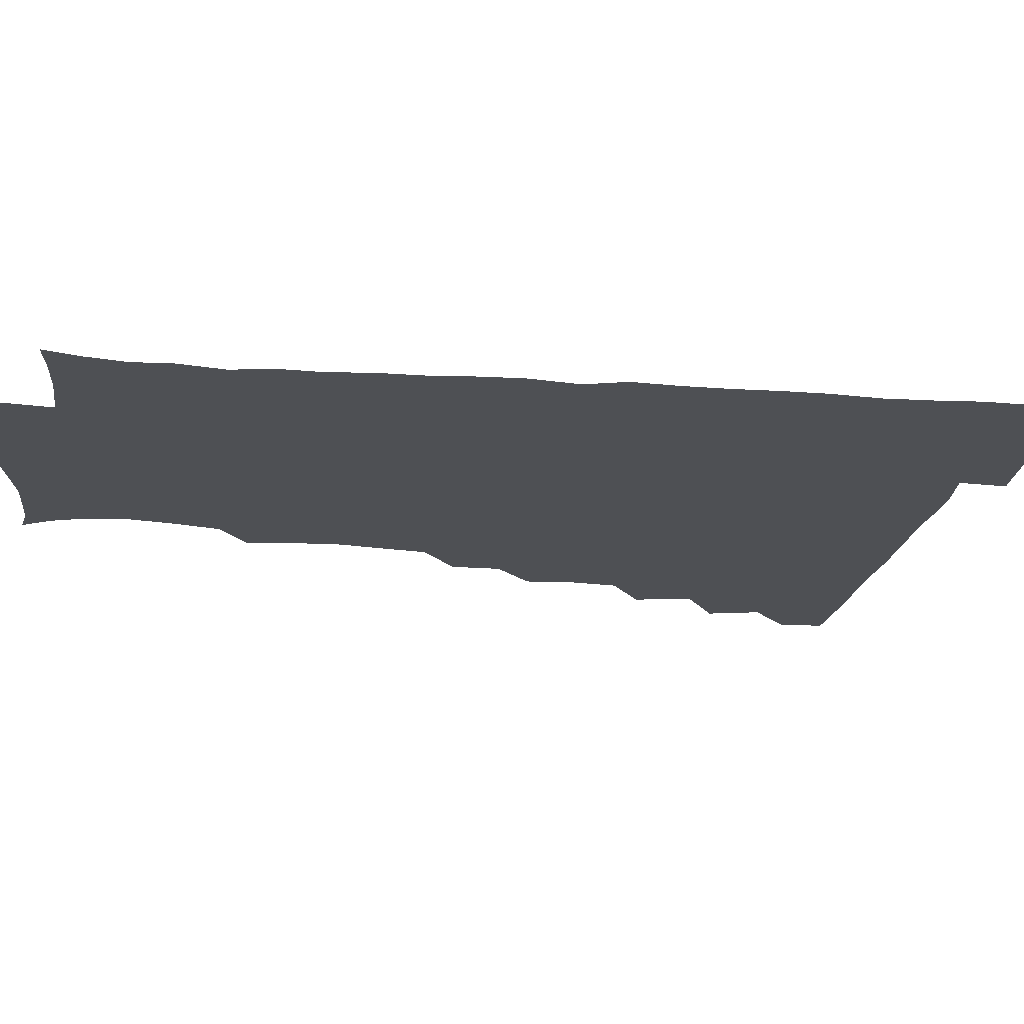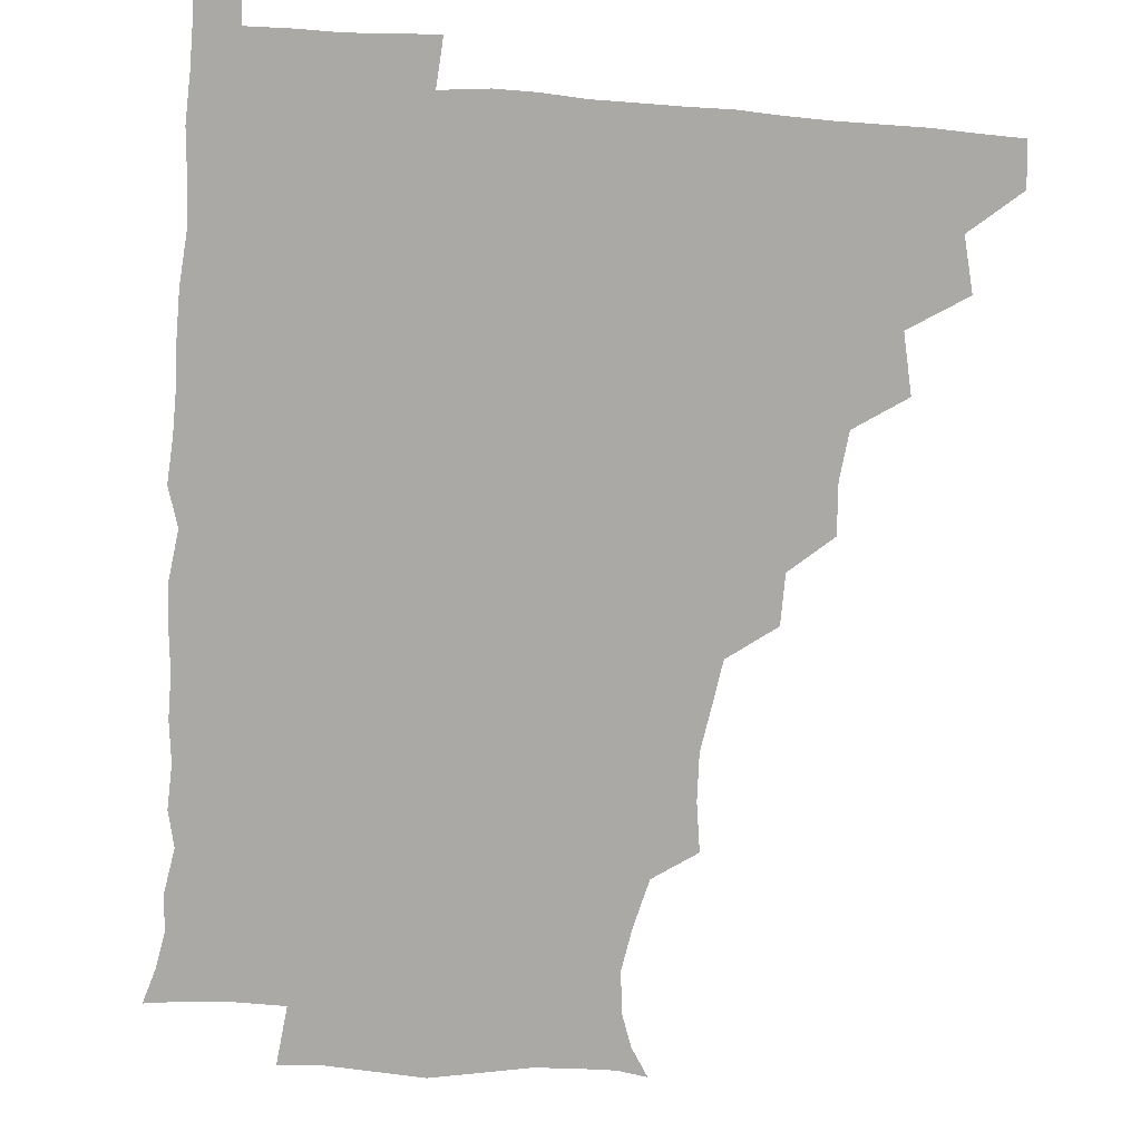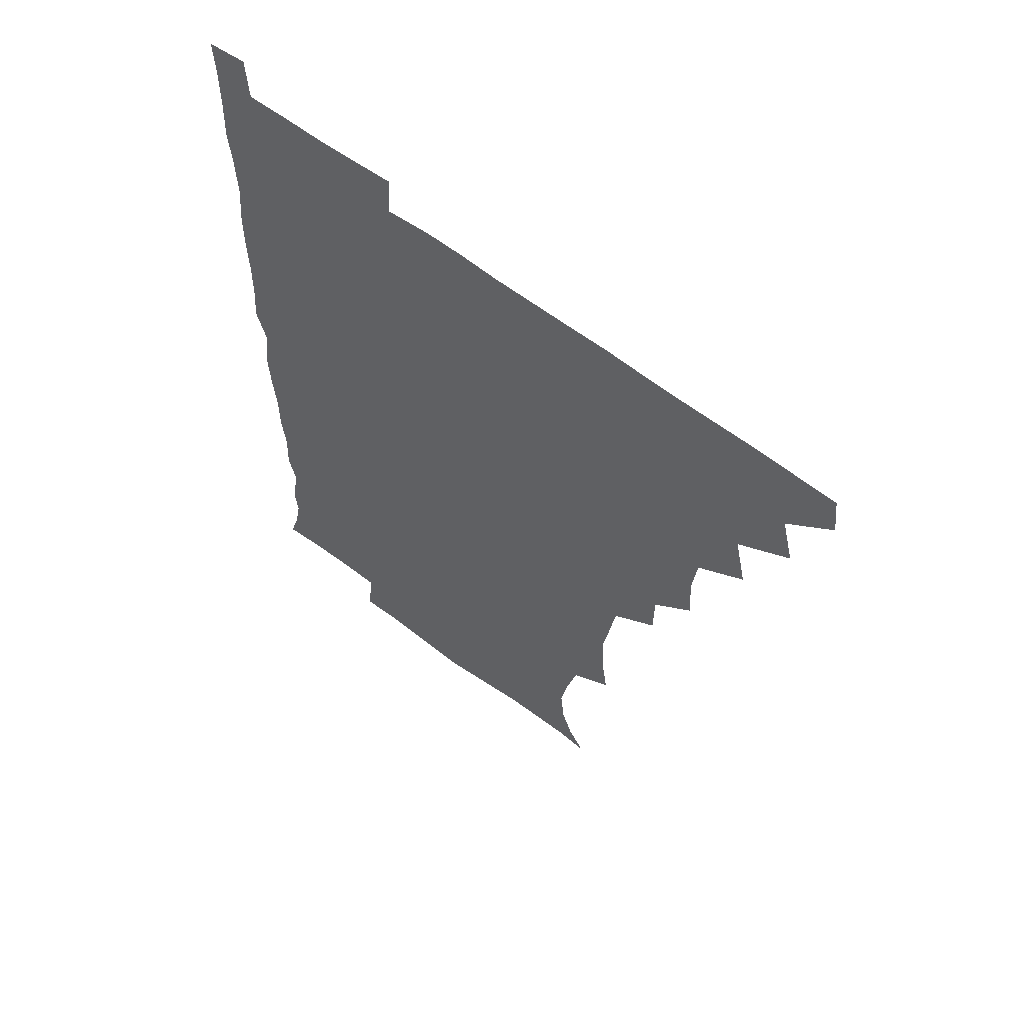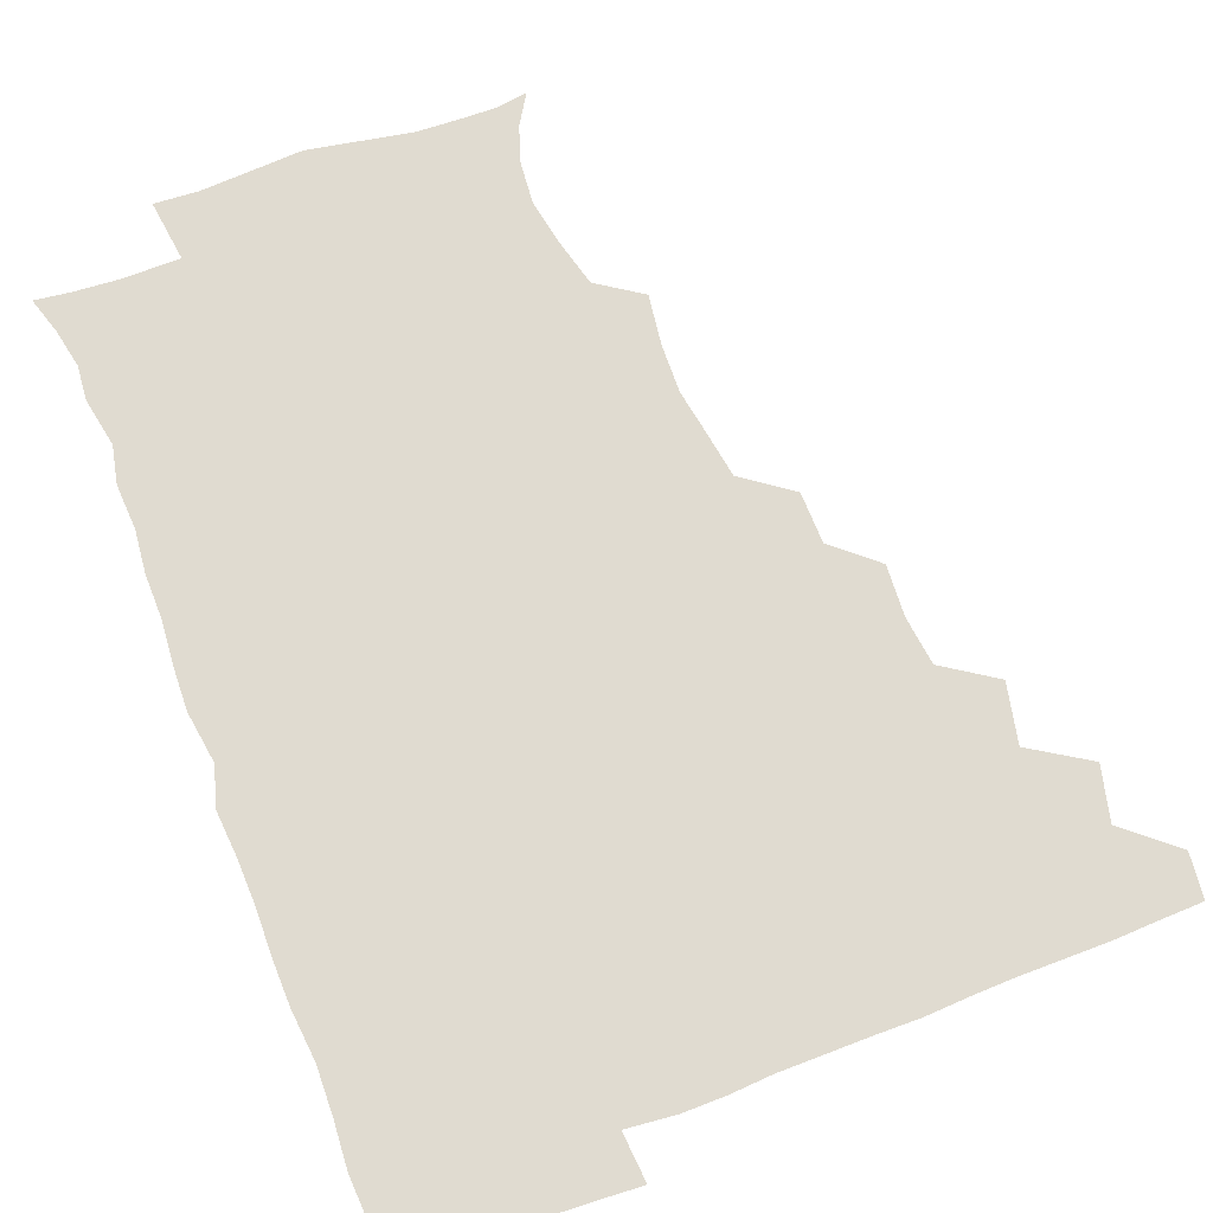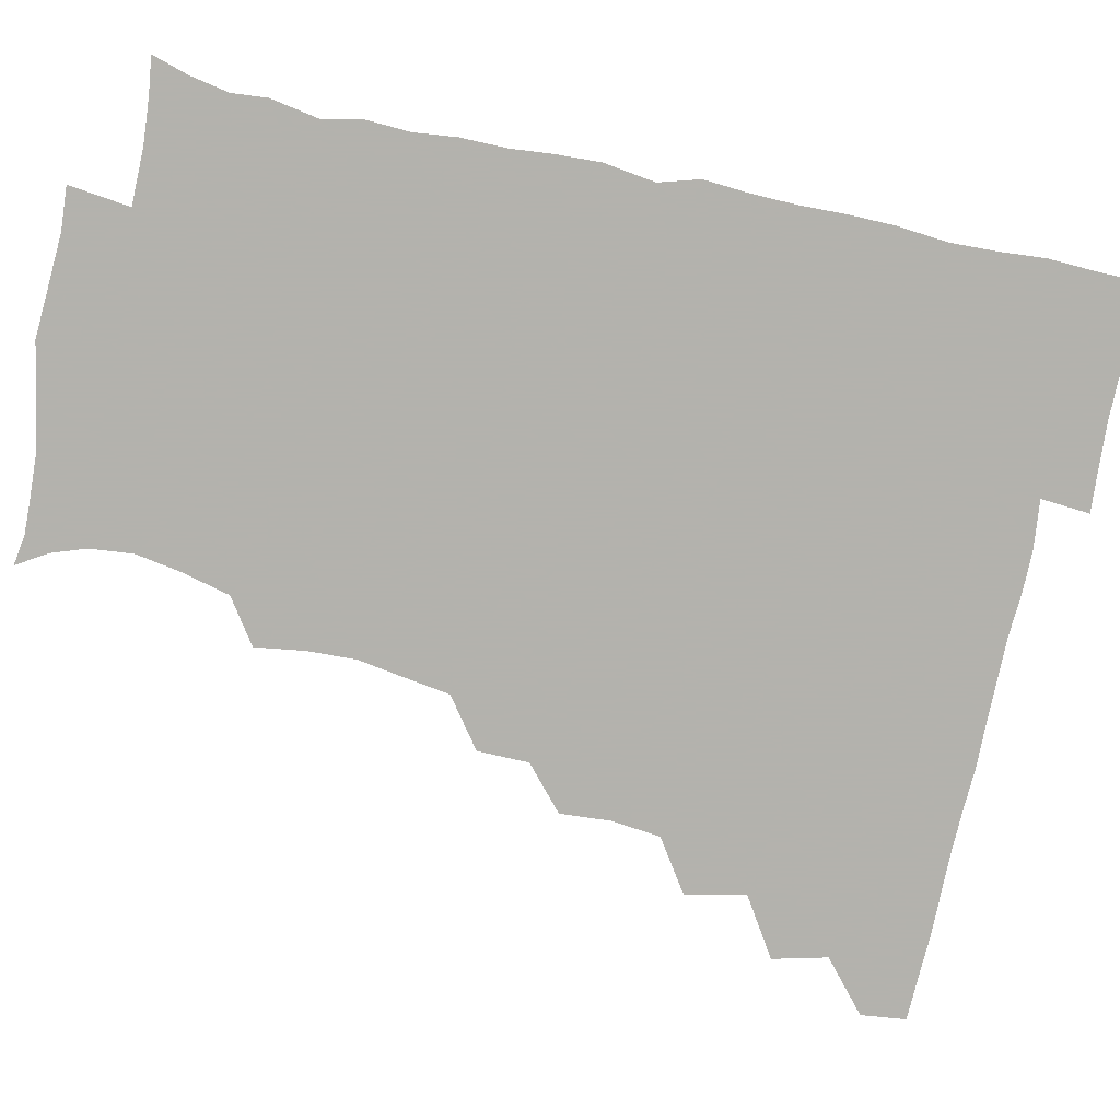
<metadata>
{"format":"obj","ext":"obj","renderer":"f3d","projection":"perspective","resolution":1024,"background":"white","views":[{"elev":-18.5,"azim":81.9,"up":"+Z"},{"elev":-75.4,"azim":175.5,"up":"+Z"},{"elev":60.6,"azim":-141.7,"up":"+Y"},{"elev":69.9,"azim":158.8,"up":"+Z"},{"elev":-79.4,"azim":77.7,"up":"+Z"}]}
</metadata>
<code>
v 464.8 479.9 0
v 466.6 495.3 0
v 477.5 446.4 0
v 482.1 465 0
v 482.4 480.4 0
v 481.6 495.7 0
v 492.8 413.4 0
v 497.3 433.8 0
v 496.6 450.1 0
v 498.1 466.2 0
v 497 480.9 0
v 496.2 496.2 0
v 511.3 367.1 0
v 512.5 384.6 0
v 510.7 401.4 0
v 513.8 421.7 0
v 512.3 435.7 0
v 512.6 451.5 0
v 512.4 466.1 0
v 511.8 480.9 0
v 511.2 496.1 0
v 526.3 336.4 0
v 526.1 354.1 0
v 527.6 373.7 0
v 528 391.3 0
v 528.4 407.9 0
v 527.6 421.6 0
v 527.7 436.8 0
v 527.4 451.5 0
v 527.1 466.1 0
v 526.6 481 0
v 526.2 496 0
v 544.7 258.4 0
v 547.2 275.7 0
v 547.9 292.5 0
v 545.5 306.9 0
v 542.9 324.1 0
v 543 343.9 0
v 542.6 360.2 0
v 541.9 375 0
v 541.3 389.5 0
v 542 406.4 0
v 542.8 422.5 0
v 542.9 437.2 0
v 542.3 451.5 0
v 541.7 466.2 0
v 541.3 481.2 0
v 541 496.3 0
v 554.8 178 0
v 561.2 188.4 0
v 565.3 200.5 0
v 566.8 215.4 0
v 564.2 230.7 0
v 560 247.9 0
v 561.3 268.2 0
v 560.9 283.5 0
v 560 298.3 0
v 558.9 314 0
v 557.8 329.9 0
v 557.9 346.9 0
v 557.4 361.9 0
v 558 378.1 0
v 557.8 393 0
v 557.7 408 0
v 557.7 422.7 0
v 557.4 437 0
v 557.7 451.4 0
v 557 466 0
v 556.2 481.3 0
v 555.5 497 0
v 565.4 179.6 0
v 573 192.1 0
v 577.4 208 0
v 577.1 222.7 0
v 575.9 239.9 0
v 574.1 254.5 0
v 574.9 272.4 0
v 574.8 288.3 0
v 574.2 302.9 0
v 573.5 318 0
v 572.8 332.6 0
v 572.4 348 0
v 572.5 363.3 0
v 572.3 378.2 0
v 572.6 393.8 0
v 572.5 408.4 0
v 572.1 422.4 0
v 572.3 437 0
v 572.5 451.3 0
v 571.9 465.9 0
v 571.2 481.1 0
v 570.4 496.7 0
v 577.5 179.3 0
v 585.8 193.5 0
v 590 212.1 0
v 590 228.2 0
v 589 243.4 0
v 588.7 258.7 0
v 588.8 273.1 0
v 588.2 288.9 0
v 588.1 304.7 0
v 587.6 318.2 0
v 587.4 334.1 0
v 587 348.3 0
v 587.1 363.8 0
v 586.9 378.1 0
v 587 393.4 0
v 587 408.3 0
v 587.1 423 0
v 586.9 436.9 0
v 586.8 451.3 0
v 586.8 465.8 0
v 586.4 480.6 0
v 585.3 496.7 0
v 592.8 178.5 0
v 601.7 197.5 0
v 603.6 214.4 0
v 603.6 228.8 0
v 602.6 243.7 0
v 602.3 257.9 0
v 602.6 275.8 0
v 602.5 289.7 0
v 602 303.9 0
v 602.2 320.1 0
v 601.8 333.3 0
v 601.4 347.6 0
v 601.4 363.2 0
v 601.6 378.7 0
v 601.5 393.6 0
v 601.9 408.5 0
v 601.5 422.1 0
v 601.5 436.7 0
v 601.7 451.4 0
v 601.6 465.7 0
v 601.5 480.1 0
v 600.4 496.6 0
v 610.3 175.2 0
v 616.3 197.7 0
v 617.1 214.6 0
v 617.5 230.9 0
v 616.7 243.9 0
v 616.7 260.9 0
v 616.8 275.2 0
v 616.5 289.9 0
v 616.6 305.1 0
v 616.5 319.4 0
v 616.3 334.3 0
v 616.3 349 0
v 616.3 364.6 0
v 616.3 378.6 0
v 616 392.1 0
v 616.4 409.1 0
v 616.4 422.6 0
v 616.7 437.2 0
v 616.5 451.6 0
v 616.1 466.2 0
v 616.2 480.4 0
v 615 497.5 0
v 628.1 171.9 0
v 630.6 197.5 0
v 630.7 215.9 0
v 631.3 231.3 0
v 631.7 245.8 0
v 631.3 259.1 0
v 631.1 274.1 0
v 630.9 288.9 0
v 630.5 304.6 0
v 630.9 320.5 0
v 630.7 334.2 0
v 630.8 349.5 0
v 630.7 364.1 0
v 630.8 379.2 0
v 630.8 393.6 0
v 630.8 408.5 0
v 631.1 422.1 0
v 631.4 438.1 0
v 631.4 451.8 0
v 631.4 466.1 0
v 631 481 0
v 629.5 497.5 0
v 645.9 172.9 0
v 645.7 198 0
v 645.4 213.5 0
v 644.7 230.8 0
v 645.7 245.4 0
v 645.7 259.2 0
v 645.3 274.7 0
v 645.3 289.6 0
v 645 303.8 0
v 645 320.2 0
v 645.2 333.9 0
v 644.9 349.7 0
v 645.3 363.8 0
v 645.2 379.3 0
v 645.2 393.6 0
v 645.1 408.7 0
v 645.8 422 0
v 645.8 437.6 0
v 646 452 0
v 646.1 466.4 0
v 646.4 480.9 0
v 646.3 495.7 0
v 645 512.4 0
v 663.1 173.8 0
v 660.5 196.8 0
v 659.8 214.4 0
v 660.3 226.9 0
v 658.9 245.3 0
v 659.4 260.4 0
v 659.3 275.5 0
v 659.2 290.8 0
v 659.6 303.7 0
v 659 320 0
v 659.5 333.9 0
v 660.1 347.7 0
v 659.6 363.7 0
v 659.5 379.1 0
v 659.8 393.3 0
v 659.8 408 0
v 660.2 422.4 0
v 660.1 438.3 0
v 660.5 452.2 0
v 660.8 466.5 0
v 661.2 480.9 0
v 661 495.6 0
v 659.7 511.4 0
v 678.1 172.8 0
v 675.5 194.1 0
v 674.2 212.2 0
v 674.2 228.2 0
v 672.8 244.6 0
v 672.8 260.5 0
v 672.7 276.5 0
v 672.9 290.9 0
v 673.3 304.9 0
v 672.9 320.1 0
v 674.1 333.1 0
v 674.1 348.4 0
v 674.1 363.2 0
v 673.7 378.9 0
v 673.8 393.4 0
v 673.3 409.2 0
v 674.7 422.5 0
v 674.6 437.8 0
v 675.1 452.2 0
v 675.5 466.5 0
v 675.8 481.2 0
v 676 495.4 0
v 675.3 510.6 0
v 694.8 194.2 0
v 689.4 211.5 0
v 687.3 228.8 0
v 687.4 242.7 0
v 687.3 257.4 0
v 687.5 272.7 0
v 687.1 288.4 0
v 687 303.8 0
v 687.9 317.6 0
v 688.8 331.5 0
v 688.2 347.5 0
v 688.1 362.7 0
v 688.6 377.3 0
v 688.5 392.3 0
v 689.4 406.6 0
v 688.9 422.2 0
v 689.5 436.6 0
v 689.2 452.5 0
v 689.8 466.9 0
v 690.1 481.3 0
v 690.5 495.8 0
v 690.4 510.6 0
v 710.7 193 0
v 704.3 209.2 0
v 702.9 223.4 0
v 701 240 0
v 701 254 0
v 701.4 269.3 0
v 701.8 283.9 0
v 701.4 300.1 0
v 702.4 314.3 0
v 703.1 329 0
v 702.3 345.2 0
v 702 360.6 0
v 703.4 375 0
v 704.1 389.3 0
v 703.9 404.7 0
v 702.6 421.4 0
v 703.8 435.4 0
v 704.4 450.4 0
v 704.3 466.2 0
v 704.7 481.1 0
v 705.2 495.8 0
v 705.4 510.1 0
v 706.4 527.1 0
v 723.2 191.3 0
v 719.4 203.7 0
v 716.8 217.4 0
v 717.8 229.7 0
v 714.8 246.6 0
v 717.7 259.5 0
v 717 275.4 0
v 718.6 290 0
v 718.5 305.8 0
v 719.9 320.5 0
v 720.6 335.6 0
v 718.1 353.4 0
v 722.1 367.2 0
v 721 383 0
v 720.7 398.5 0
v 721.2 414.1 0
v 721 429.6 0
v 719.4 447.3 0
v 720 463.6 0
v 721.2 479 0
v 720.5 495.4 0
v 720.4 510.6 0
v 721 525.5 0
f 4 5 1
f 1 5 2
f 5 6 2
f 8 9 3
f 3 9 4
f 9 10 4
f 4 10 5
f 10 11 5
f 5 11 6
f 11 12 6
f 15 16 7
f 7 16 8
f 16 17 8
f 8 17 9
f 17 18 9
f 9 18 10
f 18 19 10
f 10 19 11
f 19 20 11
f 11 20 12
f 20 21 12
f 23 24 13
f 13 24 14
f 24 25 14
f 14 25 15
f 25 26 15
f 15 26 16
f 26 27 16
f 16 27 17
f 27 28 17
f 17 28 18
f 28 29 18
f 18 29 19
f 29 30 19
f 19 30 20
f 30 31 20
f 20 31 21
f 31 32 21
f 37 38 22
f 22 38 23
f 38 39 23
f 23 39 24
f 39 40 24
f 24 40 25
f 40 41 25
f 25 41 26
f 41 42 26
f 26 42 27
f 42 43 27
f 27 43 28
f 43 44 28
f 28 44 29
f 44 45 29
f 29 45 30
f 45 46 30
f 30 46 31
f 46 47 31
f 31 47 32
f 47 48 32
f 54 55 33
f 33 55 34
f 55 56 34
f 34 56 35
f 56 57 35
f 35 57 36
f 57 58 36
f 36 58 37
f 58 59 37
f 37 59 38
f 59 60 38
f 38 60 39
f 60 61 39
f 39 61 40
f 61 62 40
f 40 62 41
f 62 63 41
f 41 63 42
f 63 64 42
f 42 64 43
f 64 65 43
f 43 65 44
f 65 66 44
f 44 66 45
f 66 67 45
f 45 67 46
f 67 68 46
f 46 68 47
f 68 69 47
f 47 69 48
f 69 70 48
f 49 71 50
f 71 72 50
f 50 72 51
f 72 73 51
f 51 73 52
f 73 74 52
f 52 74 53
f 74 75 53
f 53 75 54
f 75 76 54
f 54 76 55
f 76 77 55
f 55 77 56
f 77 78 56
f 56 78 57
f 78 79 57
f 57 79 58
f 79 80 58
f 58 80 59
f 80 81 59
f 59 81 60
f 81 82 60
f 60 82 61
f 82 83 61
f 61 83 62
f 83 84 62
f 62 84 63
f 84 85 63
f 63 85 64
f 85 86 64
f 64 86 65
f 86 87 65
f 65 87 66
f 87 88 66
f 66 88 67
f 88 89 67
f 67 89 68
f 89 90 68
f 68 90 69
f 90 91 69
f 69 91 70
f 91 92 70
f 71 93 72
f 93 94 72
f 72 94 73
f 94 95 73
f 73 95 74
f 95 96 74
f 74 96 75
f 96 97 75
f 75 97 76
f 97 98 76
f 76 98 77
f 98 99 77
f 77 99 78
f 99 100 78
f 78 100 79
f 100 101 79
f 79 101 80
f 101 102 80
f 80 102 81
f 102 103 81
f 81 103 82
f 103 104 82
f 82 104 83
f 104 105 83
f 83 105 84
f 105 106 84
f 84 106 85
f 106 107 85
f 85 107 86
f 107 108 86
f 86 108 87
f 108 109 87
f 87 109 88
f 109 110 88
f 88 110 89
f 110 111 89
f 89 111 90
f 111 112 90
f 90 112 91
f 112 113 91
f 91 113 92
f 113 114 92
f 93 115 94
f 115 116 94
f 94 116 95
f 116 117 95
f 95 117 96
f 117 118 96
f 96 118 97
f 118 119 97
f 97 119 98
f 119 120 98
f 98 120 99
f 120 121 99
f 99 121 100
f 121 122 100
f 100 122 101
f 122 123 101
f 101 123 102
f 123 124 102
f 102 124 103
f 124 125 103
f 103 125 104
f 125 126 104
f 104 126 105
f 126 127 105
f 105 127 106
f 127 128 106
f 106 128 107
f 128 129 107
f 107 129 108
f 129 130 108
f 108 130 109
f 130 131 109
f 109 131 110
f 131 132 110
f 110 132 111
f 132 133 111
f 111 133 112
f 133 134 112
f 112 134 113
f 134 135 113
f 113 135 114
f 135 136 114
f 115 137 116
f 137 138 116
f 116 138 117
f 138 139 117
f 117 139 118
f 139 140 118
f 118 140 119
f 140 141 119
f 119 141 120
f 141 142 120
f 120 142 121
f 142 143 121
f 121 143 122
f 143 144 122
f 122 144 123
f 144 145 123
f 123 145 124
f 145 146 124
f 124 146 125
f 146 147 125
f 125 147 126
f 147 148 126
f 126 148 127
f 148 149 127
f 127 149 128
f 149 150 128
f 128 150 129
f 150 151 129
f 129 151 130
f 151 152 130
f 130 152 131
f 152 153 131
f 131 153 132
f 153 154 132
f 132 154 133
f 154 155 133
f 133 155 134
f 155 156 134
f 134 156 135
f 156 157 135
f 135 157 136
f 157 158 136
f 137 159 138
f 159 160 138
f 138 160 139
f 160 161 139
f 139 161 140
f 161 162 140
f 140 162 141
f 162 163 141
f 141 163 142
f 163 164 142
f 142 164 143
f 164 165 143
f 143 165 144
f 165 166 144
f 144 166 145
f 166 167 145
f 145 167 146
f 167 168 146
f 146 168 147
f 168 169 147
f 147 169 148
f 169 170 148
f 148 170 149
f 170 171 149
f 149 171 150
f 171 172 150
f 150 172 151
f 172 173 151
f 151 173 152
f 173 174 152
f 152 174 153
f 174 175 153
f 153 175 154
f 175 176 154
f 154 176 155
f 176 177 155
f 155 177 156
f 177 178 156
f 156 178 157
f 178 179 157
f 157 179 158
f 179 180 158
f 159 181 160
f 181 182 160
f 160 182 161
f 182 183 161
f 161 183 162
f 183 184 162
f 162 184 163
f 184 185 163
f 163 185 164
f 185 186 164
f 164 186 165
f 186 187 165
f 165 187 166
f 187 188 166
f 166 188 167
f 188 189 167
f 167 189 168
f 189 190 168
f 168 190 169
f 190 191 169
f 169 191 170
f 191 192 170
f 170 192 171
f 192 193 171
f 171 193 172
f 193 194 172
f 172 194 173
f 194 195 173
f 173 195 174
f 195 196 174
f 174 196 175
f 196 197 175
f 175 197 176
f 197 198 176
f 176 198 177
f 198 199 177
f 177 199 178
f 199 200 178
f 178 200 179
f 200 201 179
f 179 201 180
f 201 202 180
f 181 204 182
f 204 205 182
f 182 205 183
f 205 206 183
f 183 206 184
f 206 207 184
f 184 207 185
f 207 208 185
f 185 208 186
f 208 209 186
f 186 209 187
f 209 210 187
f 187 210 188
f 210 211 188
f 188 211 189
f 211 212 189
f 189 212 190
f 212 213 190
f 190 213 191
f 213 214 191
f 191 214 192
f 214 215 192
f 192 215 193
f 215 216 193
f 193 216 194
f 216 217 194
f 194 217 195
f 217 218 195
f 195 218 196
f 218 219 196
f 196 219 197
f 219 220 197
f 197 220 198
f 220 221 198
f 198 221 199
f 221 222 199
f 199 222 200
f 222 223 200
f 200 223 201
f 223 224 201
f 201 224 202
f 224 225 202
f 202 225 203
f 225 226 203
f 204 227 205
f 227 228 205
f 205 228 206
f 228 229 206
f 206 229 207
f 229 230 207
f 207 230 208
f 230 231 208
f 208 231 209
f 231 232 209
f 209 232 210
f 232 233 210
f 210 233 211
f 233 234 211
f 211 234 212
f 234 235 212
f 212 235 213
f 235 236 213
f 213 236 214
f 236 237 214
f 214 237 215
f 237 238 215
f 215 238 216
f 238 239 216
f 216 239 217
f 239 240 217
f 217 240 218
f 240 241 218
f 218 241 219
f 241 242 219
f 219 242 220
f 242 243 220
f 220 243 221
f 243 244 221
f 221 244 222
f 244 245 222
f 222 245 223
f 245 246 223
f 223 246 224
f 246 247 224
f 224 247 225
f 247 248 225
f 225 248 226
f 248 249 226
f 228 250 229
f 250 251 229
f 229 251 230
f 251 252 230
f 230 252 231
f 252 253 231
f 231 253 232
f 253 254 232
f 232 254 233
f 254 255 233
f 233 255 234
f 255 256 234
f 234 256 235
f 256 257 235
f 235 257 236
f 257 258 236
f 236 258 237
f 258 259 237
f 237 259 238
f 259 260 238
f 238 260 239
f 260 261 239
f 239 261 240
f 261 262 240
f 240 262 241
f 262 263 241
f 241 263 242
f 263 264 242
f 242 264 243
f 264 265 243
f 243 265 244
f 265 266 244
f 244 266 245
f 266 267 245
f 245 267 246
f 267 268 246
f 246 268 247
f 268 269 247
f 247 269 248
f 269 270 248
f 248 270 249
f 270 271 249
f 250 272 251
f 272 273 251
f 251 273 252
f 273 274 252
f 252 274 253
f 274 275 253
f 253 275 254
f 275 276 254
f 254 276 255
f 276 277 255
f 255 277 256
f 277 278 256
f 256 278 257
f 278 279 257
f 257 279 258
f 279 280 258
f 258 280 259
f 280 281 259
f 259 281 260
f 281 282 260
f 260 282 261
f 282 283 261
f 261 283 262
f 283 284 262
f 262 284 263
f 284 285 263
f 263 285 264
f 285 286 264
f 264 286 265
f 286 287 265
f 265 287 266
f 287 288 266
f 266 288 267
f 288 289 267
f 267 289 268
f 289 290 268
f 268 290 269
f 290 291 269
f 269 291 270
f 291 292 270
f 270 292 271
f 292 293 271
f 272 295 273
f 295 296 273
f 273 296 274
f 296 297 274
f 274 297 275
f 297 298 275
f 275 298 276
f 298 299 276
f 276 299 277
f 299 300 277
f 277 300 278
f 300 301 278
f 278 301 279
f 301 302 279
f 279 302 280
f 302 303 280
f 280 303 281
f 303 304 281
f 281 304 282
f 304 305 282
f 282 305 283
f 305 306 283
f 283 306 284
f 306 307 284
f 284 307 285
f 307 308 285
f 285 308 286
f 308 309 286
f 286 309 287
f 309 310 287
f 287 310 288
f 310 311 288
f 288 311 289
f 311 312 289
f 289 312 290
f 312 313 290
f 290 313 291
f 313 314 291
f 291 314 292
f 314 315 292
f 292 315 293
f 315 316 293
f 293 316 294
f 316 317 294

</code>
